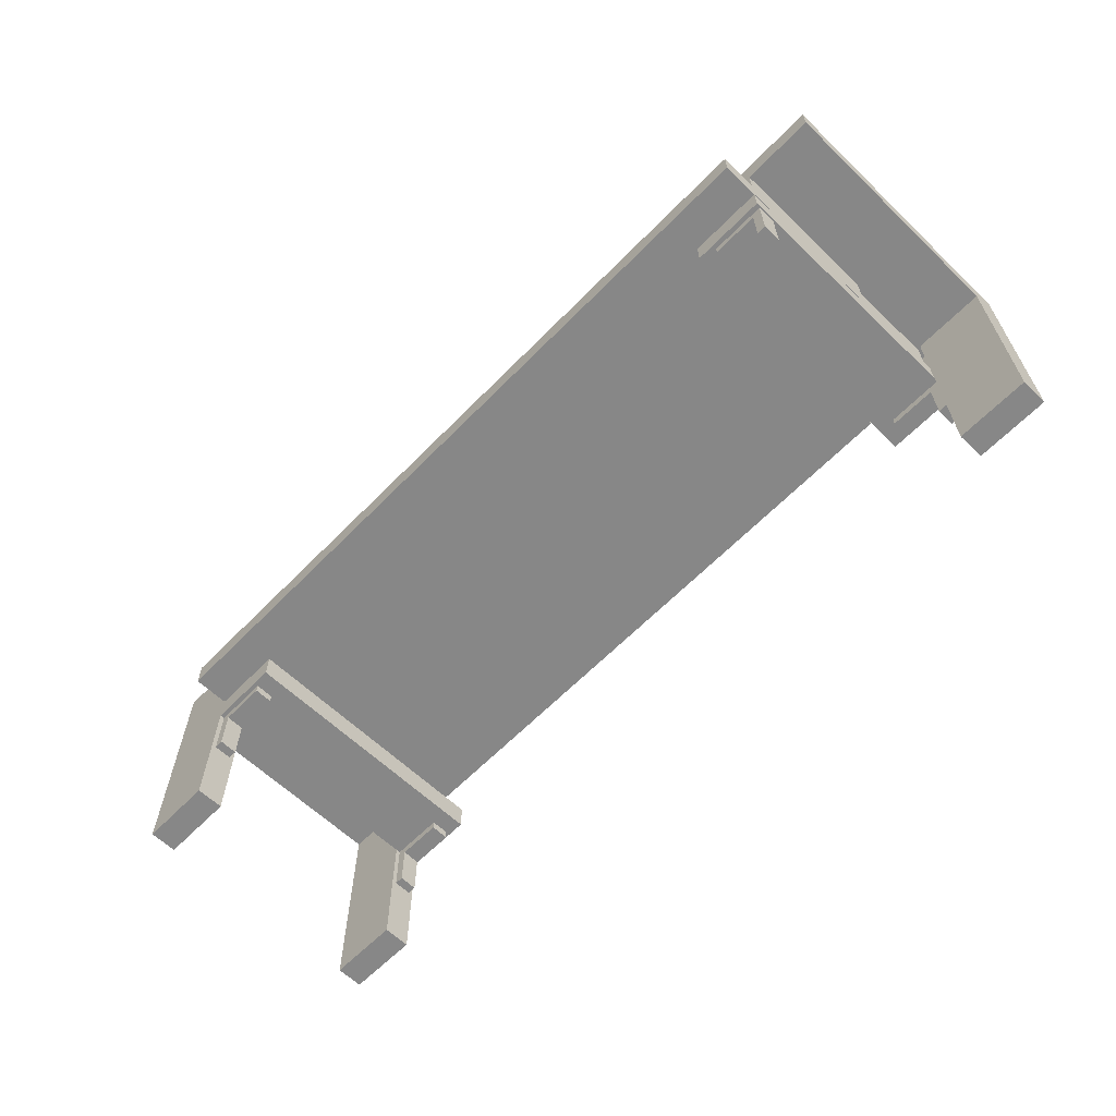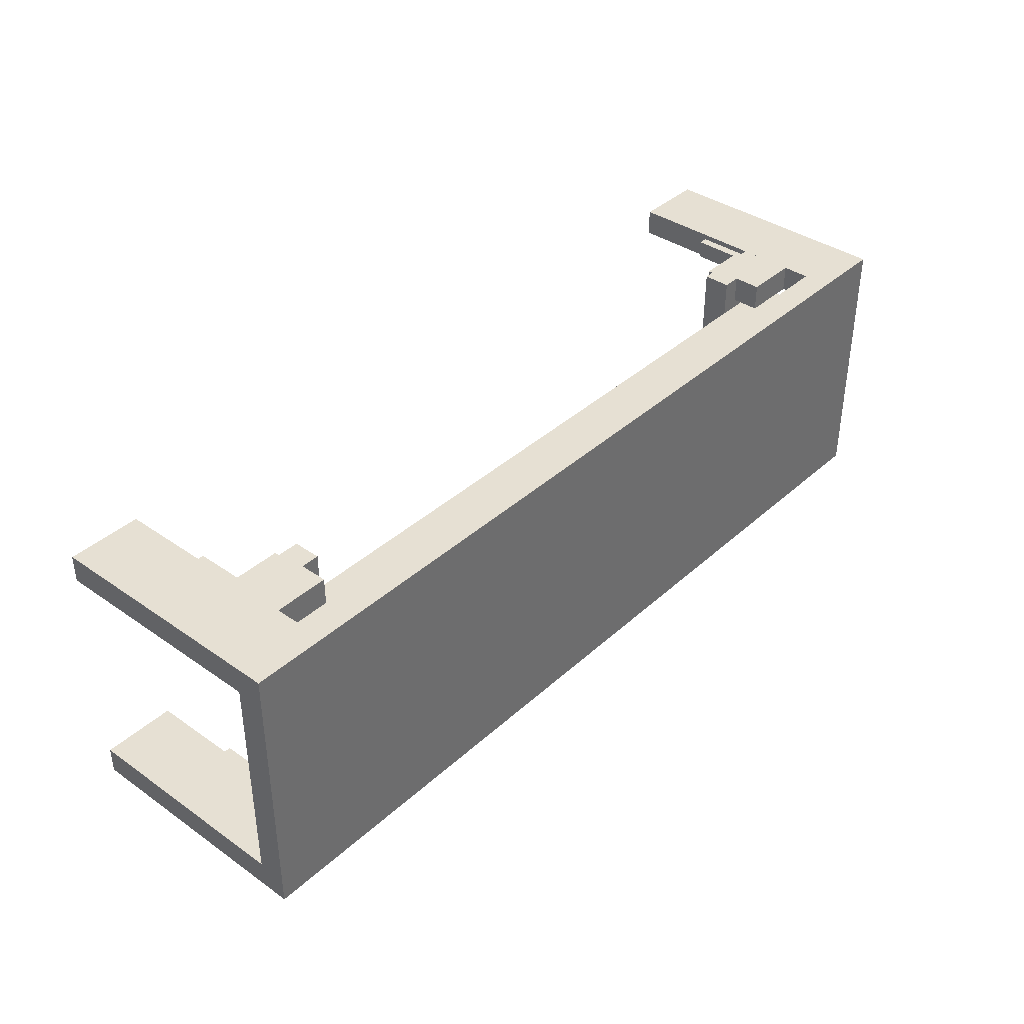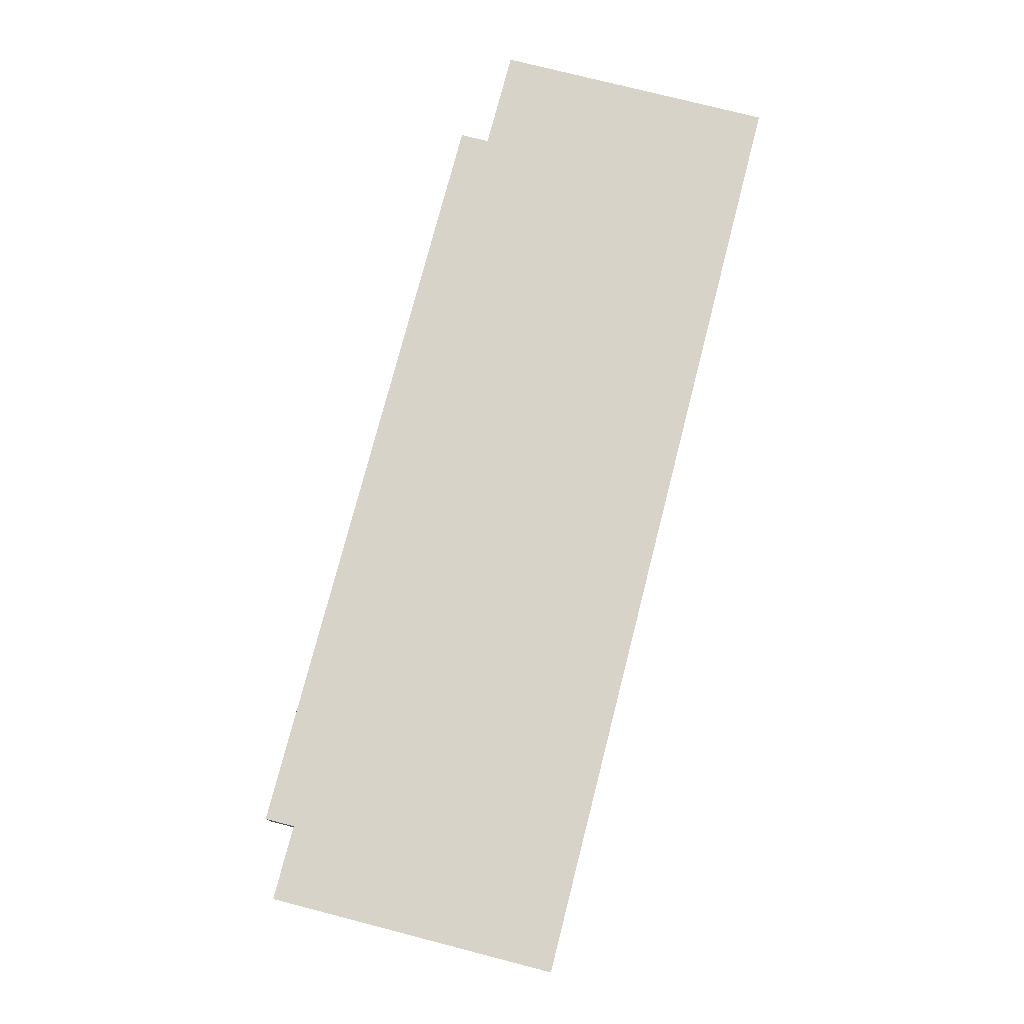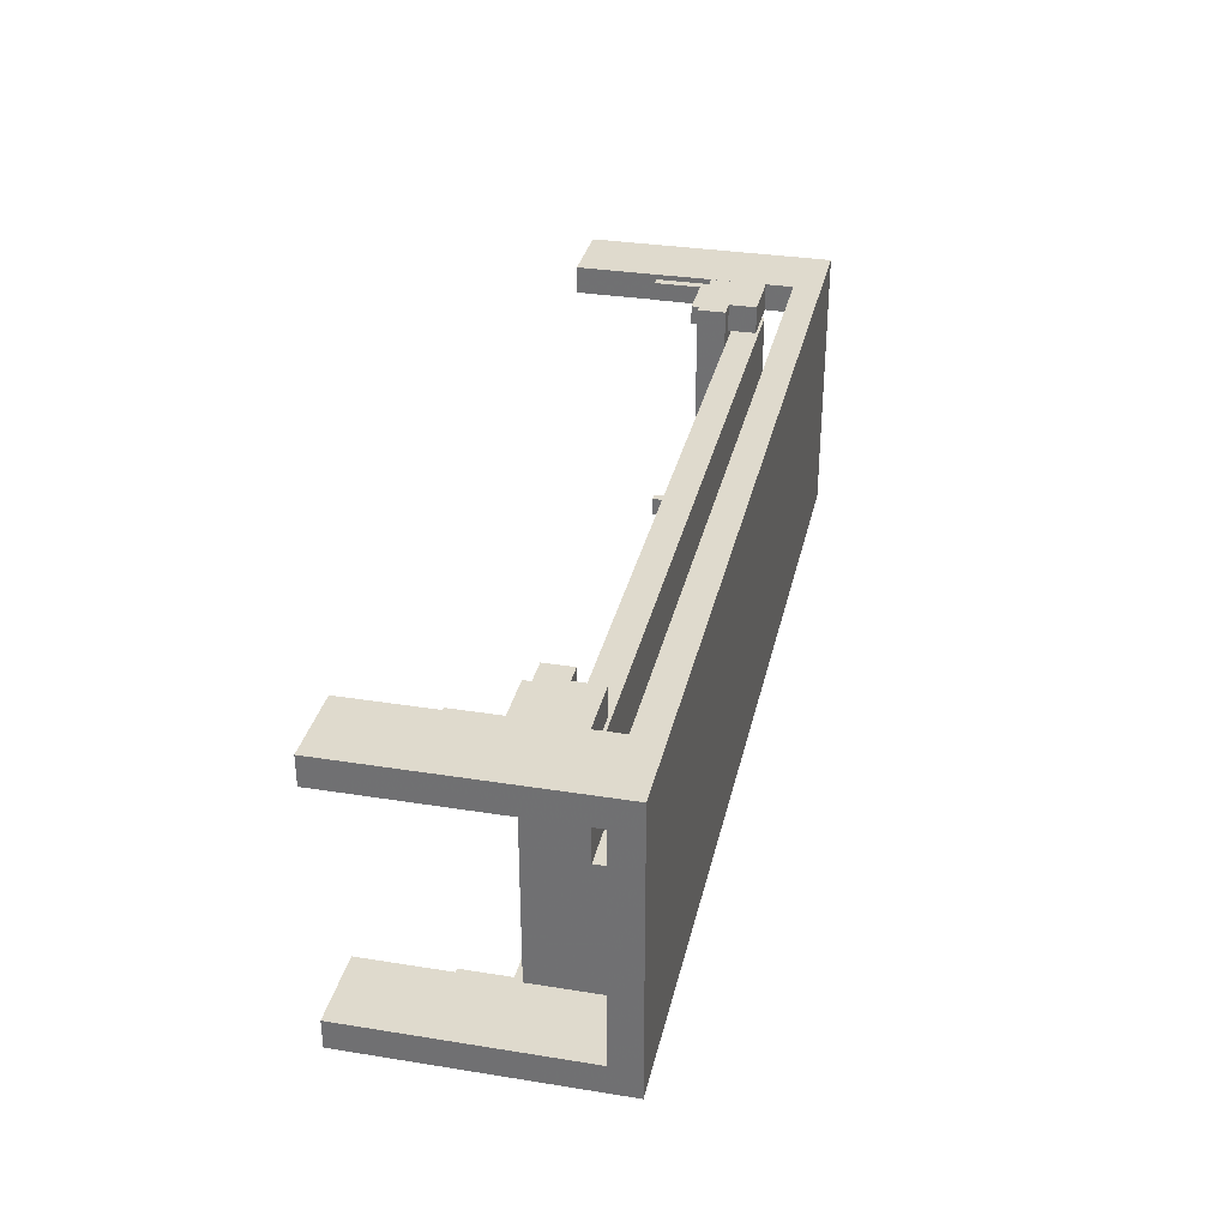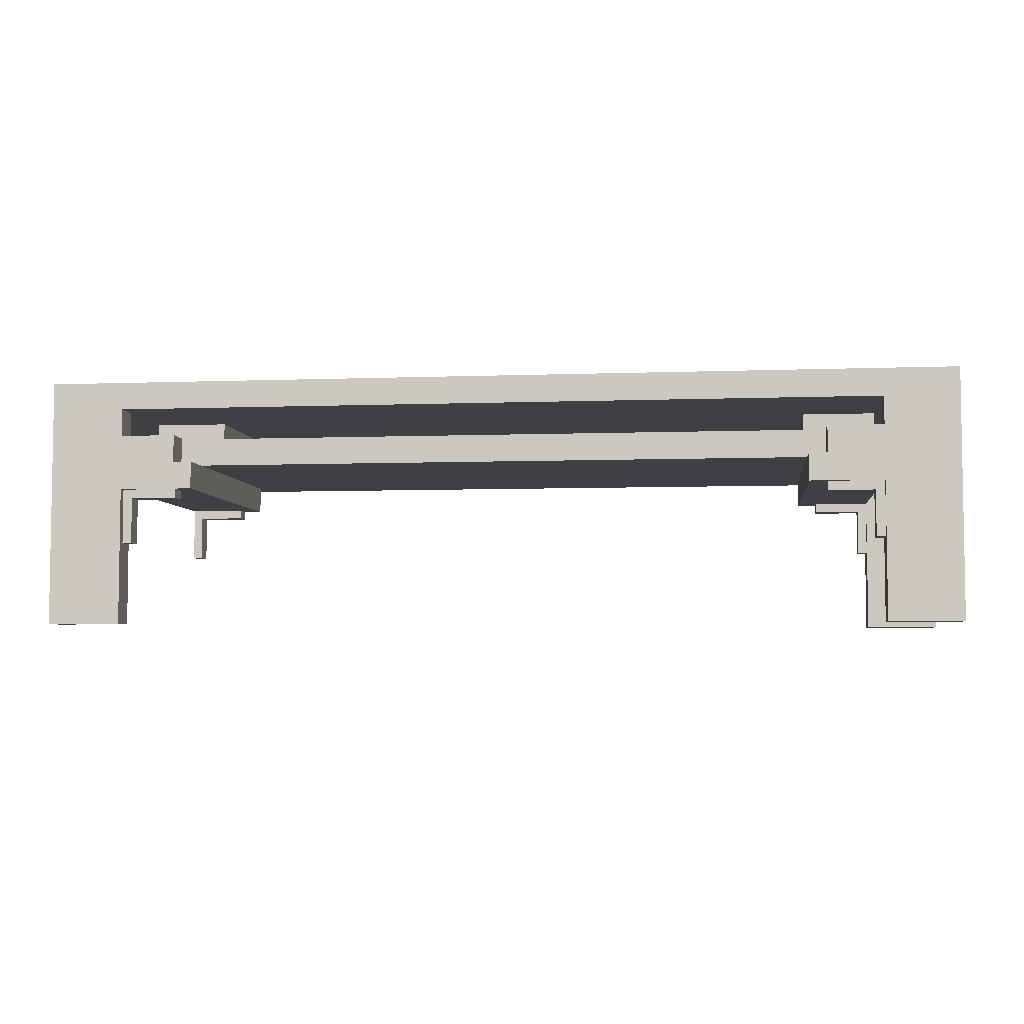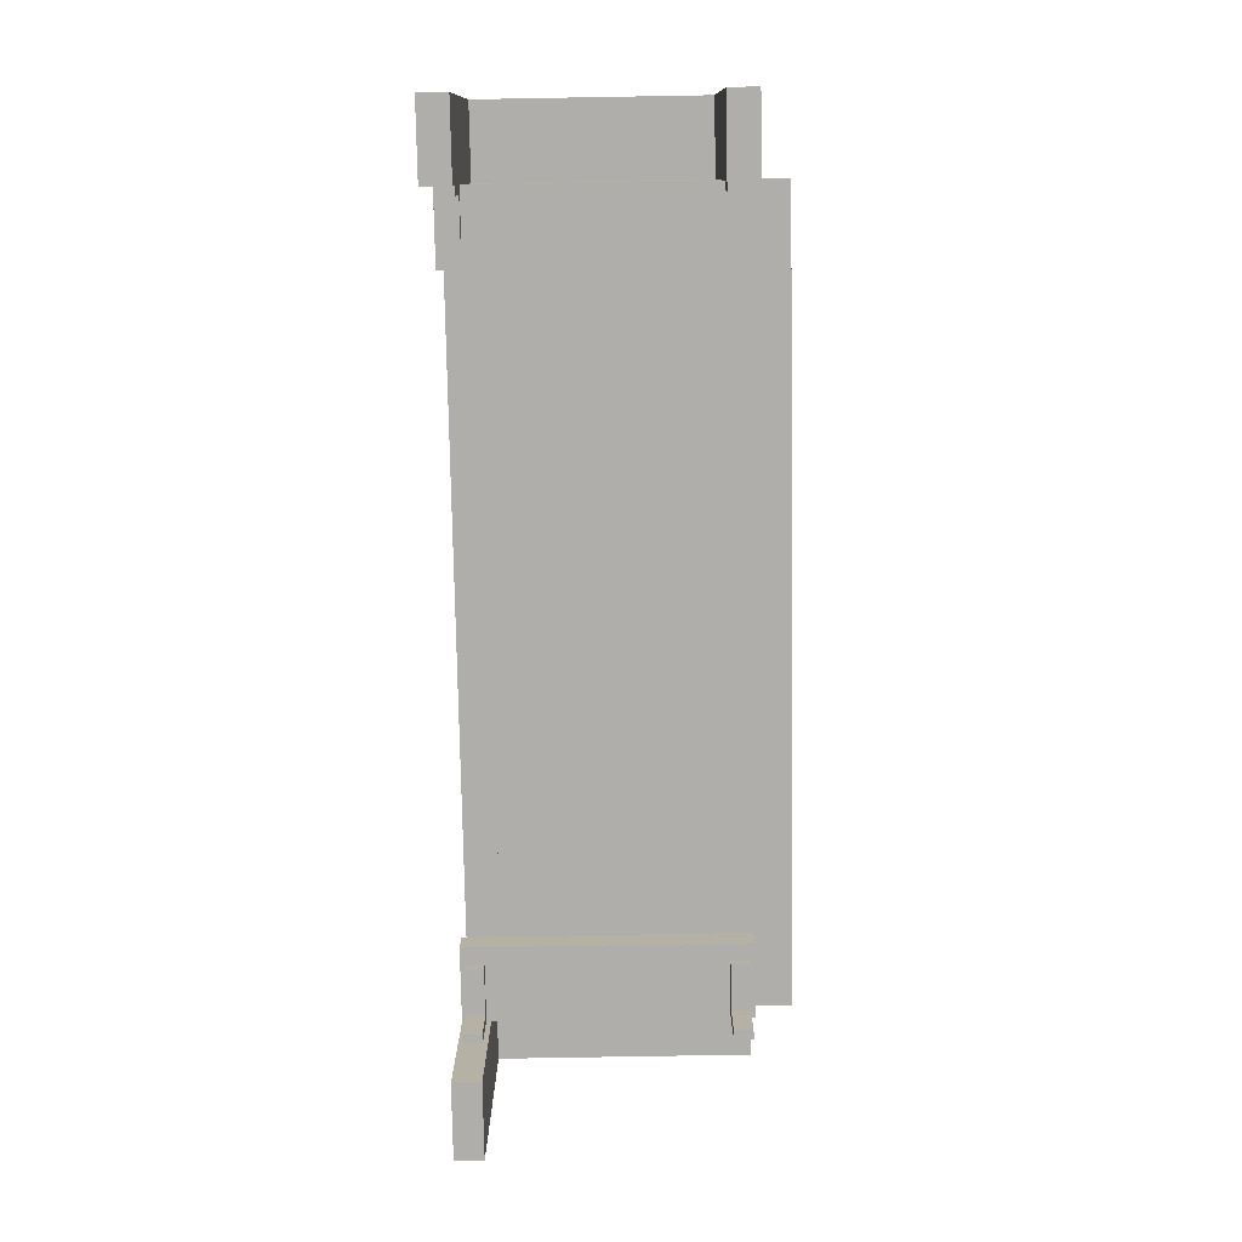
<metadata>
{"format":"obj","ext":"obj","renderer":"f3d","projection":"perspective","resolution":1024,"background":"white","views":[{"elev":-62.4,"azim":45.9,"up":"+Z"},{"elev":38.4,"azim":-48.6,"up":"+Y"},{"elev":75.9,"azim":104.4,"up":"+Z"},{"elev":32.8,"azim":-77.5,"up":"+Y"},{"elev":-5.1,"azim":-173.1,"up":"+Z"},{"elev":-77.9,"azim":-89.0,"up":"+Z"}]}
</metadata>
<code>
o obj_0
v 1 		-35 		13.5
v 1 		-50 		13.5
v 1 		-50 		12
v 1 		-36.5 		12
v -49 		-50 		13.5
v -49 		-35 		13.5
v -49 		-36.5 		12
v -49 		-48.5 		12
v -41 		-50 		12
v -7 		-50 		12
v -3 		-50 		12
v -3 		-35 		12
v -45 		-35 		12
v -45 		-36.5 		12
v -45 		-41.6 		12
v -45 		-48.5 		12
v -41 		-41.6 		12
v -7 		-41.6 		12
v -3 		-41.6 		12
v -3 		-36.5 		12
v -45 		-50 		10.5
v 1 		-36.5 		0
v 1 		-35 		0
v -45 		-36.5 		10.5
v -3 		-36.5 		0
v -3 		-35 		0
v -45 		-35 		10.5
v -3 		-36.5 		10.5
v -3 		-36.5 		9
v -3 		-35 		10.5
v -3 		-35 		9
v -45 		-41.6 		10.5
v -7 		-41.6 		10.5
v -7 		-50 		10.5
v -45 		-35 		7.5
v -41 		-35 		7.5
v -42 		-35.25 		7.5
v -45 		-35.25 		7.5
v -42 		-36.25 		7.5
v -3 		-50 		10.5
v -3 		-41.6 		10.5
v -7.006 		-35 		9
v -7.006 		-35 		7.5
v -7.006 		-37 		9
v -41 		-50 		10.5
v -41 		-41.6 		10.5
v -3.006 		-37 		9
v -3.006 		-35 		7.5
v -3.006 		-35 		9
v -3.006 		-36.5 		9
v -6 		-35 		9
v -41 		-37 		9
v -41 		-35 		9
v -42 		-35 		9
v -6.076 		-35.25 		7.003
v -3.574 		-35.25 		7.003
v -44.5 		-35.25 		7.003
v -44.5 		-35.25 		4.5
v -45 		-35.25 		4.5
v -42 		-35.25 		7.003
v -3.574 		-36.25 		7.003
v -3.574 		-36.25 		4.5
v -3.076 		-36.25 		4.5
v -6.076 		-36.25 		7.5
v -6.076 		-36.25 		7.003
v -3.076 		-36.25 		7.5
v -3.574 		-48.75 		4.5
v -3.574 		-48.75 		7.003
v -6.076 		-48.75 		7.003
v -44.5 		-48.75 		7.003
v -44.5 		-48.75 		4.5
v -45 		-48.75 		4.5
v -42 		-48.75 		7.5
v -42 		-48.75 		7.003
v -45 		-48.75 		7.5
v -42 		-36.25 		7.003
v -3.574 		-49.75 		7.003
v -3.574 		-49.75 		4.5
v -3.076 		-49.75 		4.5
v -6.076 		-49.75 		7.5
v -6.076 		-49.75 		7.003
v -3.076 		-49.75 		7.5
v -44.5 		-36.25 		7.003
v -44.5 		-36.25 		4.5
v -3.076 		-35.25 		7.5
v -6.076 		-35.25 		7.5
v -42 		-49.75 		7.003
v -42 		-49.75 		7.5
v -44.5 		-49.75 		7.003
v -44.5 		-49.75 		4.5
v -3.006 		-50 		7.5
v -7.006 		-50 		7.5
v -45 		-36.5 		7.5
v -45 		-36.25 		7.5
v -3.076 		-48.75 		7.5
v -6.076 		-48.75 		7.5
v -42 		-36.5 		10.5
v -42 		-36.5 		9
v -42 		-35 		10.5
v -45 		-36.5 		9
v -6 		-35 		10.5
v -6 		-36.5 		9
v -6 		-36.5 		10.5
v -3 		-52 		10.5
v -3 		-52 		9
v -3 		-37 		9
v -3 		-37 		10.5
v -49 		-35 		0
v -49 		-36.5 		0
v -45 		-37 		9
v -45 		-37 		10.5
v -3.076 		-48.75 		4.5
v -45 		-49.75 		4.5
v -3.076 		-35.25 		4.5
v -3.574 		-35.25 		4.5
v -45 		-49.75 		7.5
v -45 		-36.25 		4.5
v -49 		-48.5 		0
v -49 		-50 		0
v -45 		-36.5 		0
v -45 		-35 		0
v -45 		-50 		0
v -45 		-48.5 		0
v -45 		-50 		7.5
v -45 		-50 		9
v -45 		-48.5 		7.5
v -45 		-52 		9
v -45 		-52 		10.5
v -41 		-50 		7.5
v -7.006 		-50 		9
v -3.006 		-50 		9
v -41 		-50 		9
g group_0_10988977
f 55 56 65
f 59 57 58
f 37 60 57
f 59 38 57
f 37 57 38
f 63 61 62
f 64 65 61
f 63 66 61
f 64 61 66
f 69 68 81
f 66 63 114
f 72 70 71
f 62 61 115
f 56 115 61
f 65 56 61
f 73 74 70
f 72 75 70
f 73 70 75
f 79 77 78
f 76 60 39
f 37 39 60
f 80 81 77
f 79 82 77
f 80 77 82
f 57 83 84
f 57 84 58
f 60 76 57
f 83 57 76
f 79 112 82
f 68 67 78
f 68 78 77
f 81 68 77
f 87 74 88
f 73 88 74
f 70 89 90
f 70 90 71
f 74 87 70
f 89 70 87
f 112 79 67
f 79 78 67
f 71 90 113
f 71 113 72
f 90 89 113
f 116 113 89
f 87 88 89
f 116 89 88
f 114 63 62
f 114 62 115
f 67 68 112
f 58 84 117
f 58 117 59
f 95 112 68
f 69 96 68
f 95 68 96
f 84 83 117
f 69 81 80
f 69 80 96
f 94 117 83
f 76 39 83
f 94 83 39
f 115 56 114
f 85 114 56
f 55 86 56
f 85 56 86
f 95 82 112
f 55 65 64
f 55 64 86
f 85 66 114
g group_0_11107152
f 3 4 2
f 1 2 4
f 5 6 7
f 5 7 8
f 2 5 9
f 2 9 10
f 2 10 11
f 2 11 3
f 13 6 12
f 1 12 6
f 6 5 2
f 6 2 1
f 14 15 7
f 8 7 15
f 8 15 16
f 10 9 17
f 12 20 17
f 10 17 18
f 3 11 19
f 20 4 19
f 3 19 4
f 18 17 20
f 18 20 19
f 13 12 14
f 12 17 14
f 15 14 17
f 9 5 21
f 7 24 14
f 22 25 26
f 22 26 23
f 27 35 6
f 13 27 6
f 22 4 29
f 25 22 29
f 26 31 23
f 30 1 31
f 13 14 24
f 13 24 27
f 15 32 16
f 18 33 34
f 18 34 10
f 36 37 35
f 4 22 23
f 4 23 1
f 28 29 4
f 20 28 4
f 38 35 37
f 12 1 30
f 23 31 1
f 20 12 30
f 20 30 28
f 39 37 36
f 11 40 41
f 11 41 19
f 11 10 34
f 11 34 40
f 42 43 44
f 41 33 18
f 41 18 19
f 9 45 46
f 9 46 17
f 9 21 45
f 49 50 48
f 47 48 50
f 46 32 15
f 46 15 17
f 42 51 43
f 48 43 51
f 48 51 49
f 52 36 53
f 35 27 54
f 36 35 54
f 36 54 53
f 31 26 25
f 25 29 31
f 64 66 95
f 85 86 48
f 43 48 86
f 86 64 43
f 48 95 66
f 48 66 85
f 94 39 93
f 43 64 96
f 92 43 96
f 95 96 64
f 96 80 92
f 97 98 54
f 97 54 99
f 24 100 98
f 24 98 97
f 92 80 91
f 80 82 91
f 82 95 91
f 101 51 102
f 101 102 103
f 103 102 50
f 29 28 50
f 103 50 28
f 48 91 95
f 106 41 105
f 107 41 106
f 41 40 105
f 104 105 40
f 44 52 111
f 107 44 111
f 30 31 49
f 51 101 49
f 30 49 101
f 110 111 52
f 31 29 50
f 31 50 49
f 44 107 47
f 106 47 107
f 44 102 42
f 51 42 102
f 47 50 102
f 47 102 44
f 53 54 98
f 53 98 52
f 98 100 110
f 98 110 52
f 108 109 7
f 5 8 119
f 118 119 8
f 120 109 108
f 120 108 121
f 122 119 118
f 122 118 123
f 122 124 119
f 5 119 124
f 124 125 5
f 21 5 125
f 120 93 109
f 7 109 93
f 93 100 7
f 24 7 100
f 99 54 27
f 108 6 35
f 121 108 35
f 8 16 126
f 123 118 126
f 8 126 118
f 120 121 59
f 120 59 117
f 93 120 117
f 93 117 94
f 59 121 35
f 59 35 38
f 110 100 93
f 122 123 72
f 122 72 113
f 124 122 113
f 124 113 116
f 72 123 126
f 72 126 75
f 126 32 93
f 16 32 126
f 21 125 127
f 21 127 128
f 110 93 32
f 111 110 32
f 127 105 128
f 104 128 105
f 116 88 124
f 129 124 88
f 126 39 73
f 73 39 36
f 93 39 126
f 75 126 73
f 36 129 73
f 88 73 129
f 44 43 92
f 44 92 130
f 48 47 91
f 131 91 47
f 131 130 92
f 131 92 91
f 36 52 129
f 132 129 52
f 132 125 124
f 132 124 129
f 130 127 132
f 44 130 132
f 44 132 52
f 106 105 131
f 106 131 47
f 130 131 105
f 130 105 127
f 125 132 127
f 45 34 46
f 128 34 45
f 34 33 46
f 111 46 33
f 34 128 104
f 34 104 40
f 30 101 103
f 30 103 28
f 111 33 107
f 33 41 107
f 21 128 45
f 24 97 99
f 24 99 27
f 111 32 46
f 6 108 7

</code>
